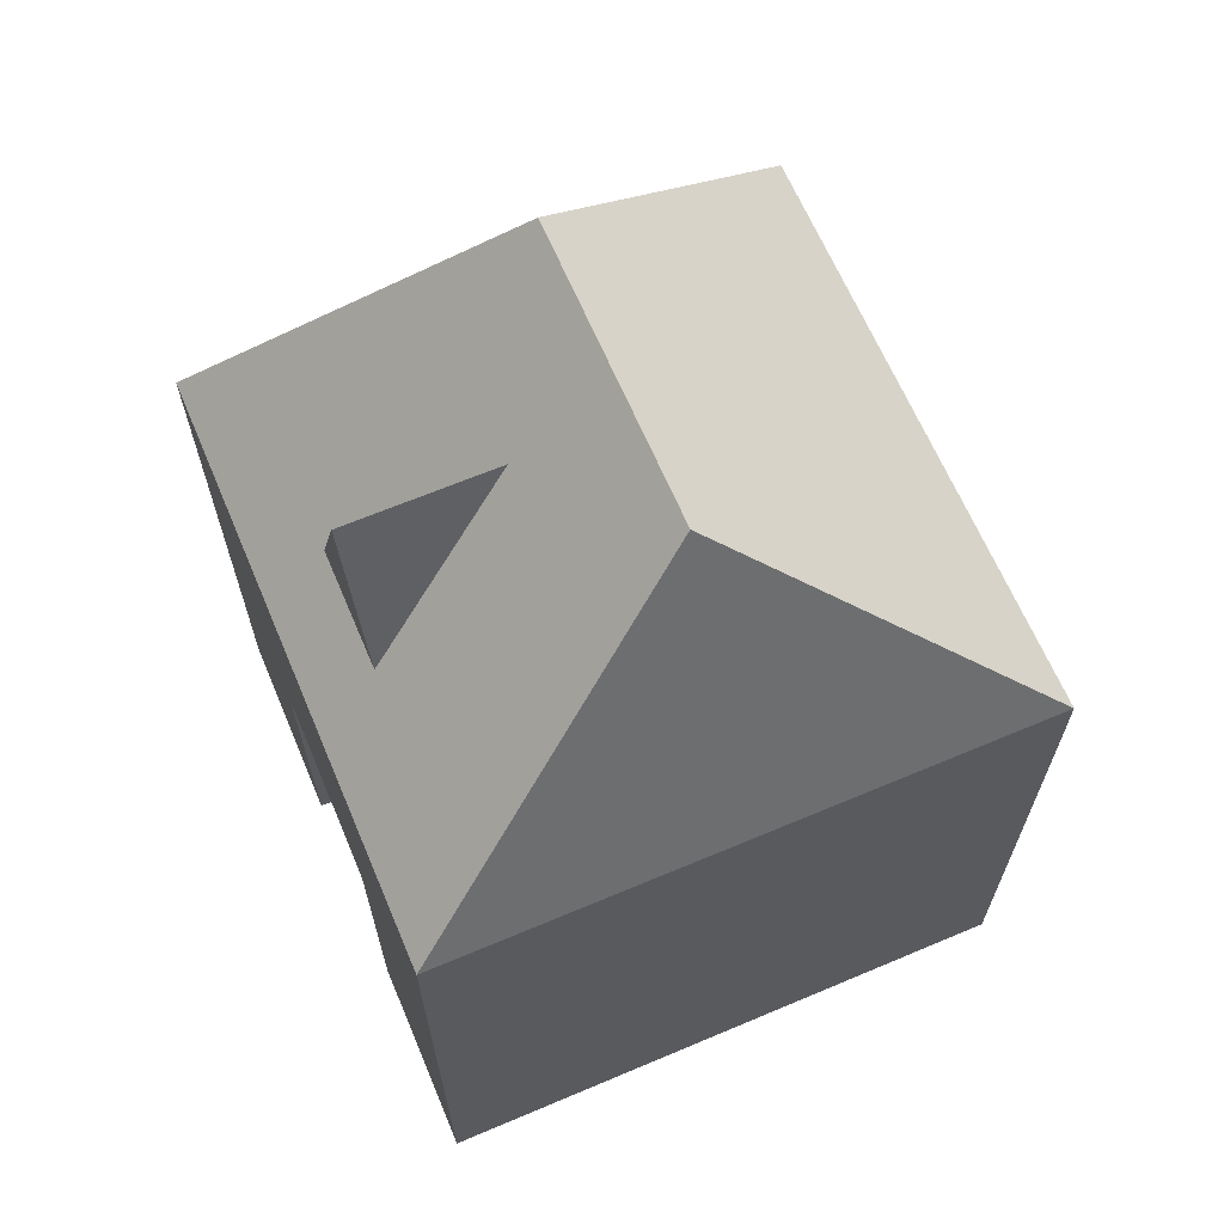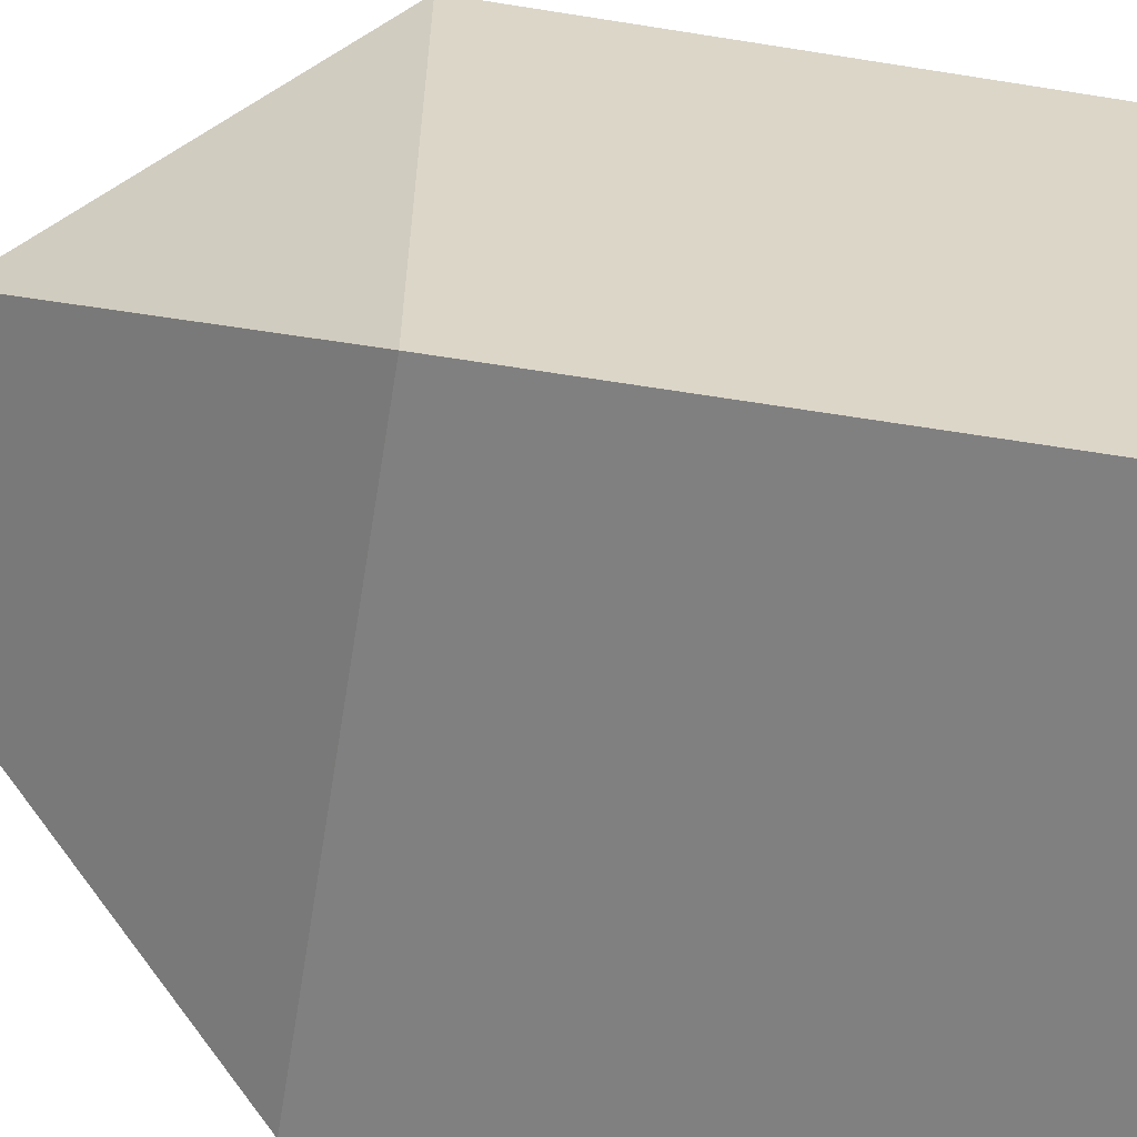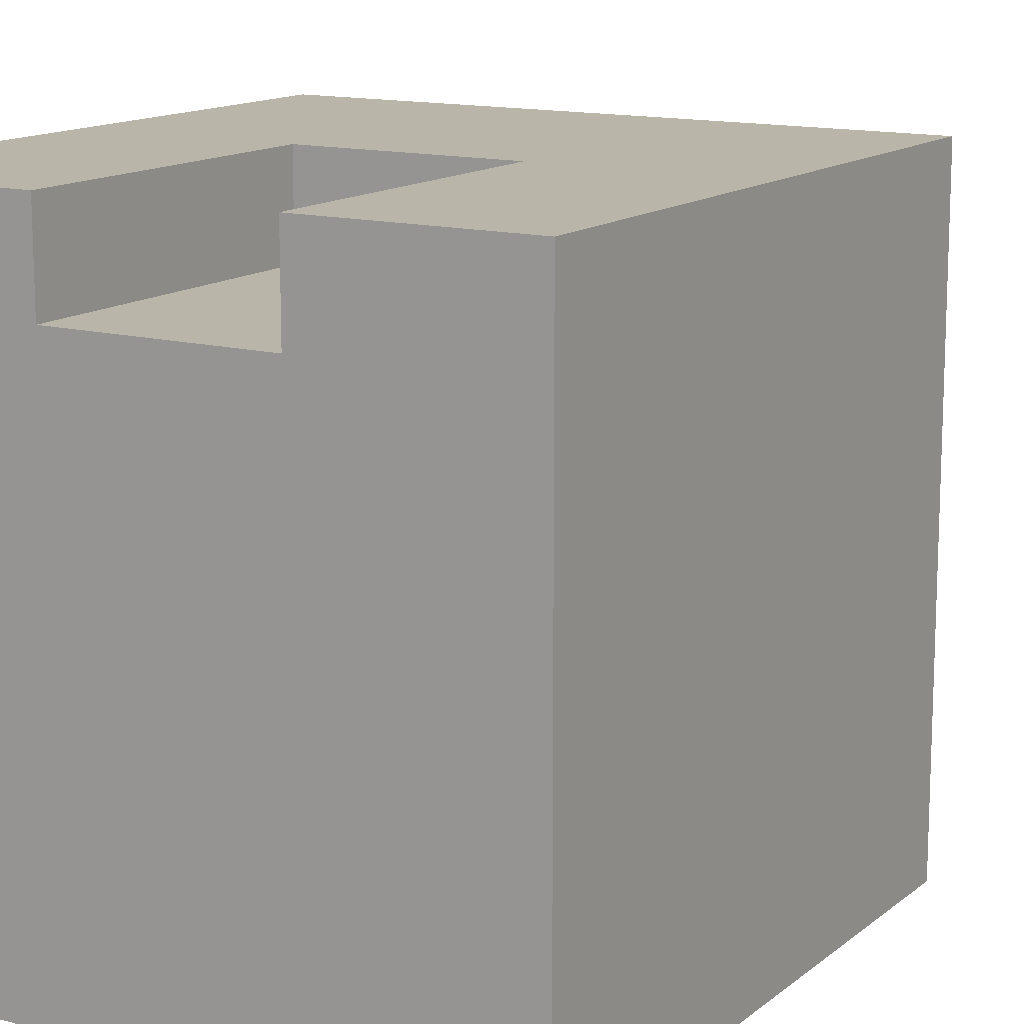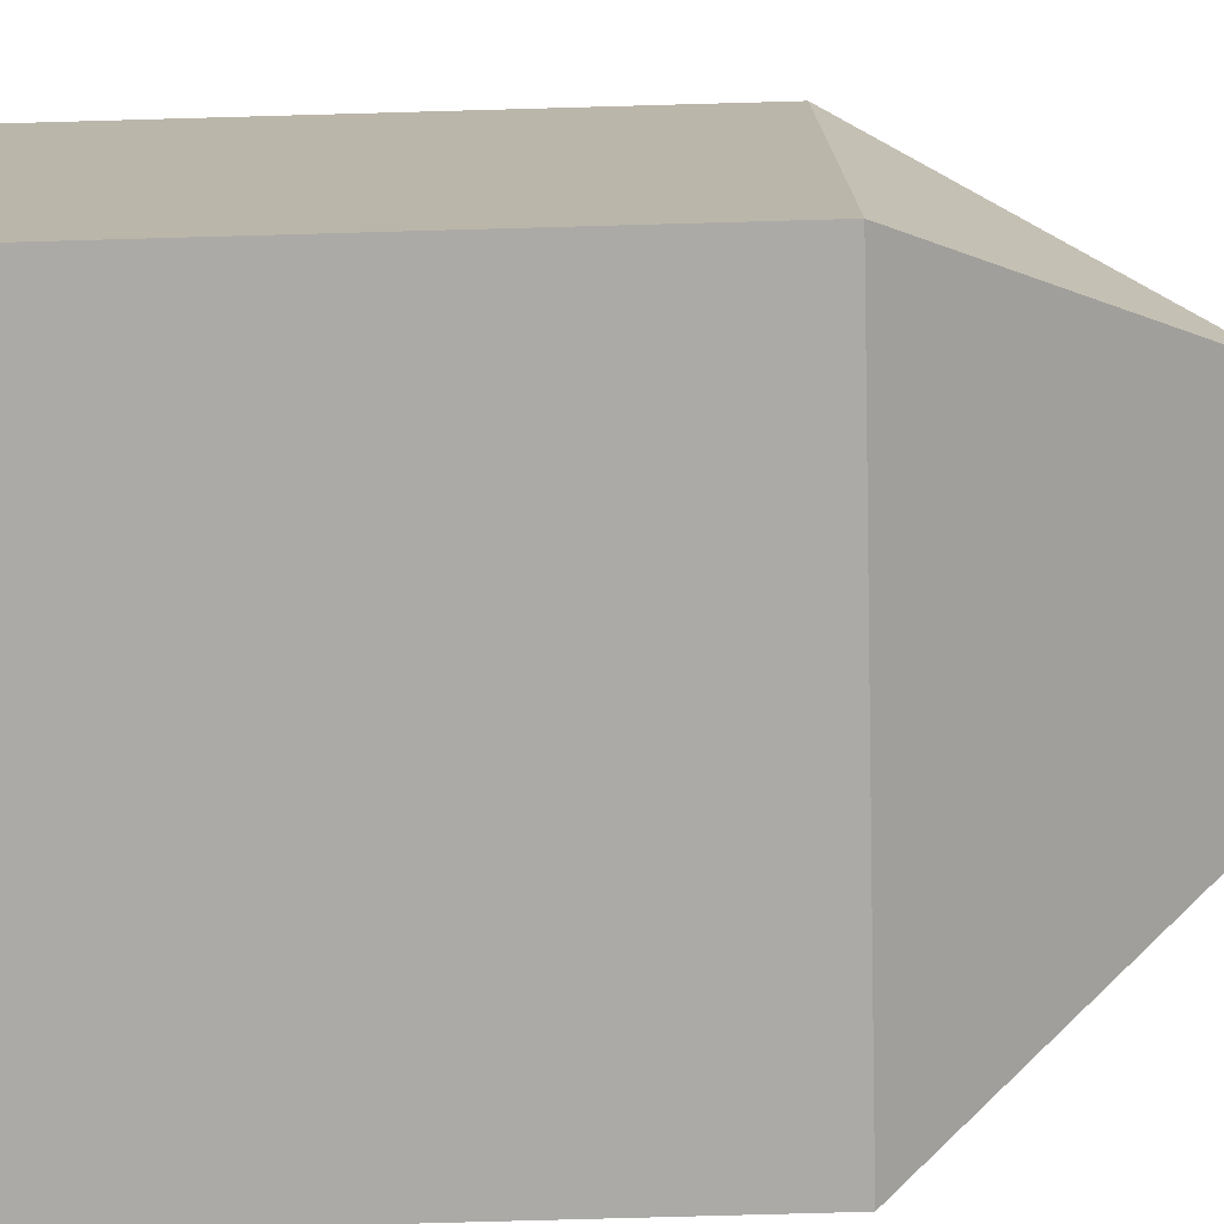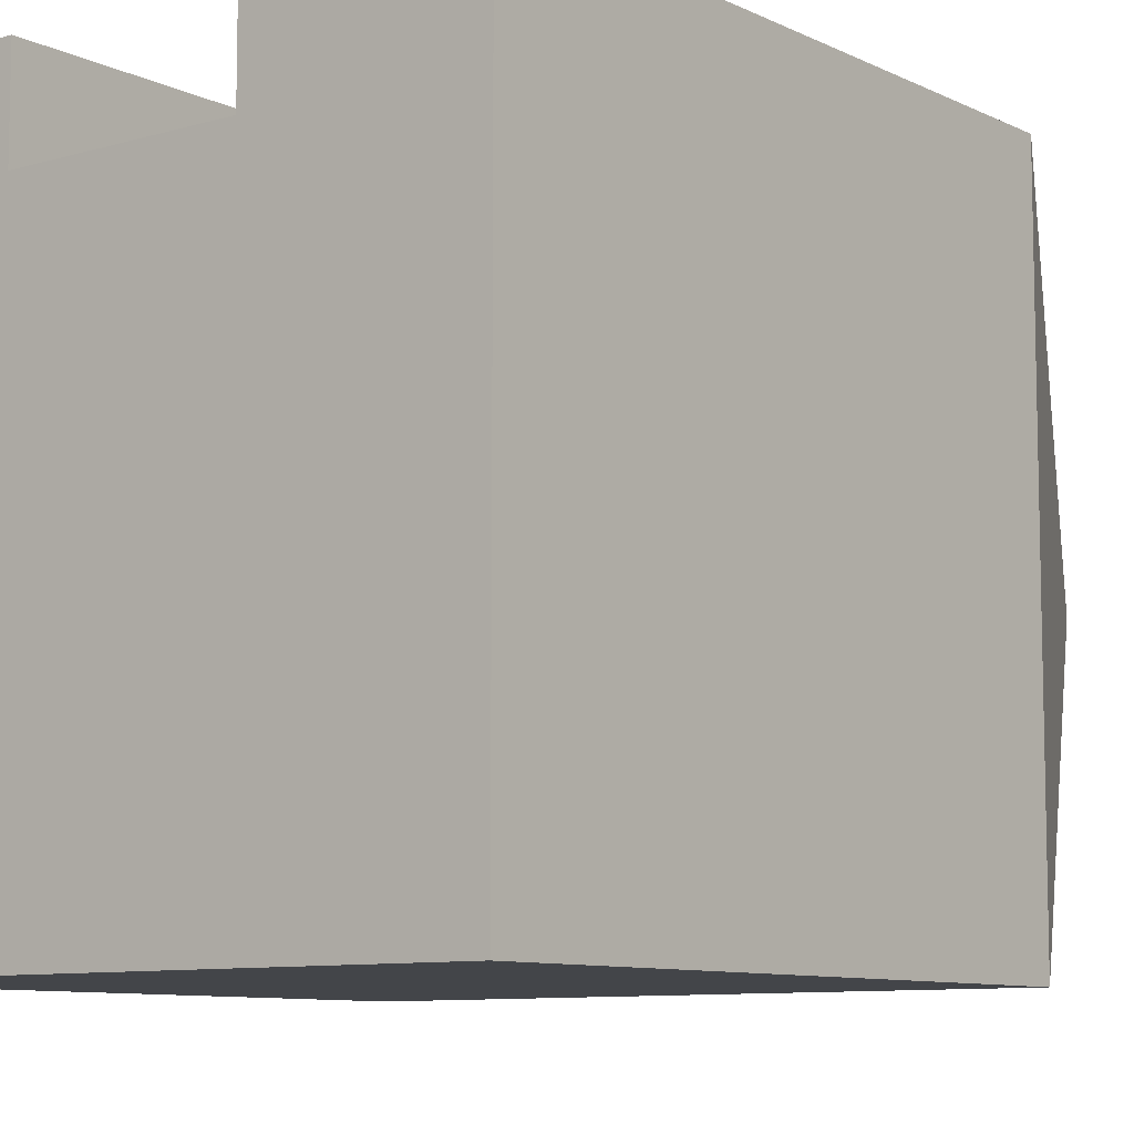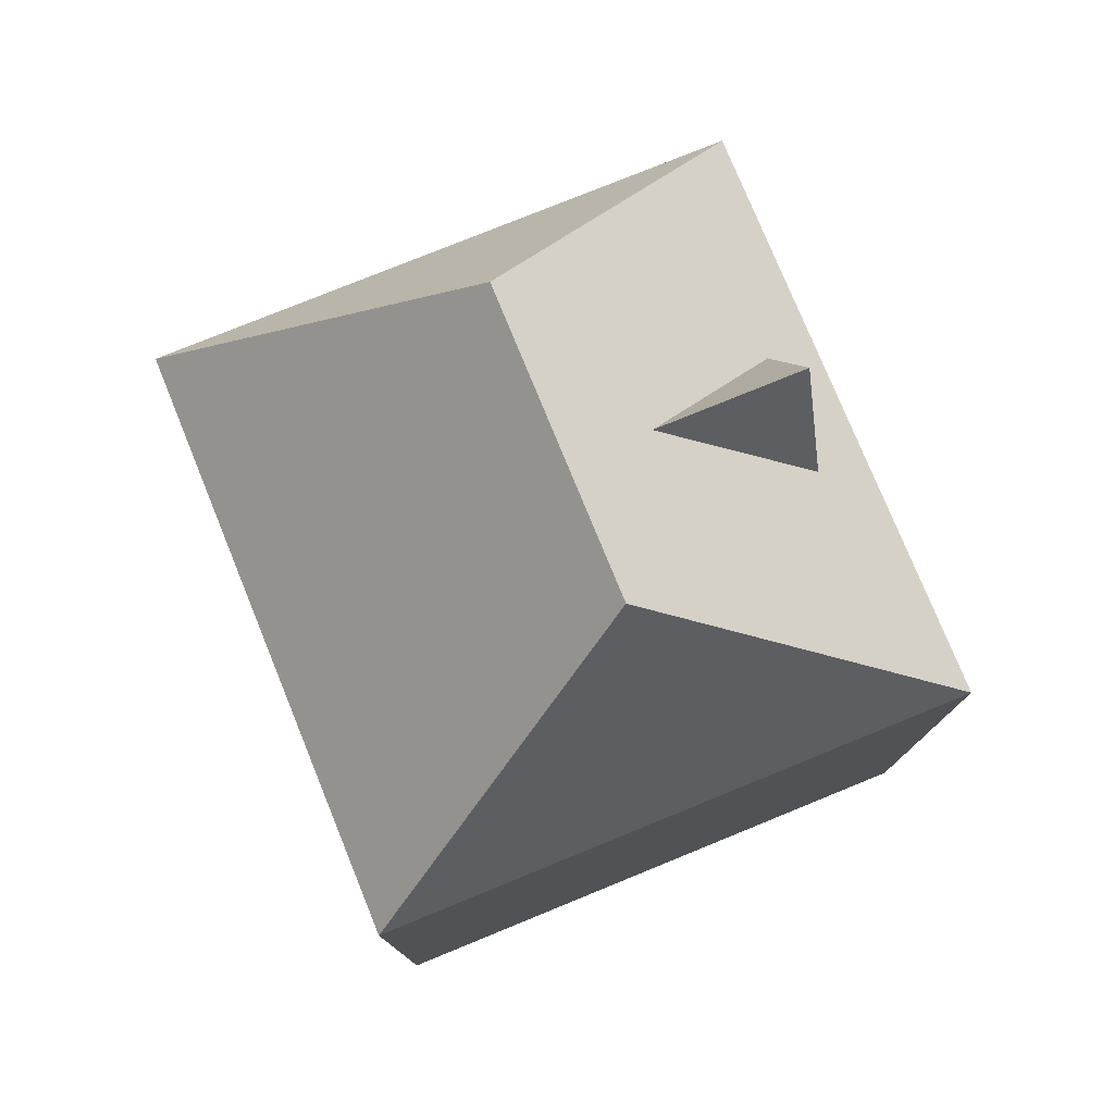
<metadata>
{"format":"obj","ext":"obj","renderer":"f3d","projection":"perspective","resolution":1024,"background":"white","views":[{"elev":65.4,"azim":67.0,"up":"+Y"},{"elev":-60.1,"azim":-99.3,"up":"+Z"},{"elev":13.7,"azim":31.0,"up":"+Z"},{"elev":-75.7,"azim":91.6,"up":"+Z"},{"elev":-8.9,"azim":38.1,"up":"+Z"},{"elev":77.5,"azim":-112.2,"up":"+Y"}]}
</metadata>
<code>
o house2
v -1 0 -1
v -1 2 -1
v 1 0 -1
v 1 2 -1
v -1 0 1
v -1 2 1
v 1 0 1
v 1 2 1
v 0.3333 0 -1
v -0.3333 0 -1
v -0.3333 2 -1
v 0.3333 2 -1
v -0.3333 0 1
v 0.3333 0 1
v 0.3333 2 1
v -0.3333 2 1
v -1 1 -1
v 1 1 -1
v 1 1 1
v -1 1 1
v 0.3333 1 1
v -0.3333 1 1
v -0.3333 1 -1
v 0.3333 1 -1
v 0.3333 0 0.7
v 0.3333 1 0.7
v -0.3333 1 0.7
v 1 0 0.7
v -1 0 0.7
v -0.3333 0 0.7
v -1 1 0.7
v 1 1 0.7
v -0.5 3 -0
v 0.5 3 0
v -0 2.7 0.8
v -0.2 2.2 0.8
v 0.2 2.2 0.8
v -0 2.7 0.2
v -0.2 2.2 0.2
v 0.2 2.2 0.2
f 12 18 24
f 32 8 19
f 16 20 22
f 31 2 17
f 30 5 29
f 8 34 15
f 6 16 33
f 33 2 6
f 7 25 28
f 8 21 19
f 15 22 21
f 2 23 17
f 11 24 23
f 23 9 10
f 17 10 1
f 21 25 14
f 19 14 7
f 31 1 29
f 22 5 13
f 32 7 28
f 24 3 9
f 26 30 25
f 22 26 21
f 13 27 22
f 18 28 3
f 20 29 5
f 28 9 3
f 2 33 11
f 11 34 12
f 15 33 16
f 30 1 10
f 20 6 31
f 4 32 18
f 25 10 9
f 8 4 34
f 4 12 34
f 36 37 35
f 39 38 40
f 40 35 37
f 36 40 37
f 38 36 35
f 12 4 18
f 16 6 20
f 31 6 2
f 30 13 5
f 7 14 25
f 8 15 21
f 15 16 22
f 2 11 23
f 11 12 24
f 23 24 9
f 17 23 10
f 21 26 25
f 19 21 14
f 31 17 1
f 22 20 5
f 32 19 7
f 24 18 3
f 26 27 30
f 22 27 26
f 13 30 27
f 18 32 28
f 20 31 29
f 28 25 9
f 11 33 34
f 15 34 33
f 30 29 1
f 4 8 32
f 25 30 10
f 40 38 35
f 36 39 40
f 38 39 36

</code>
